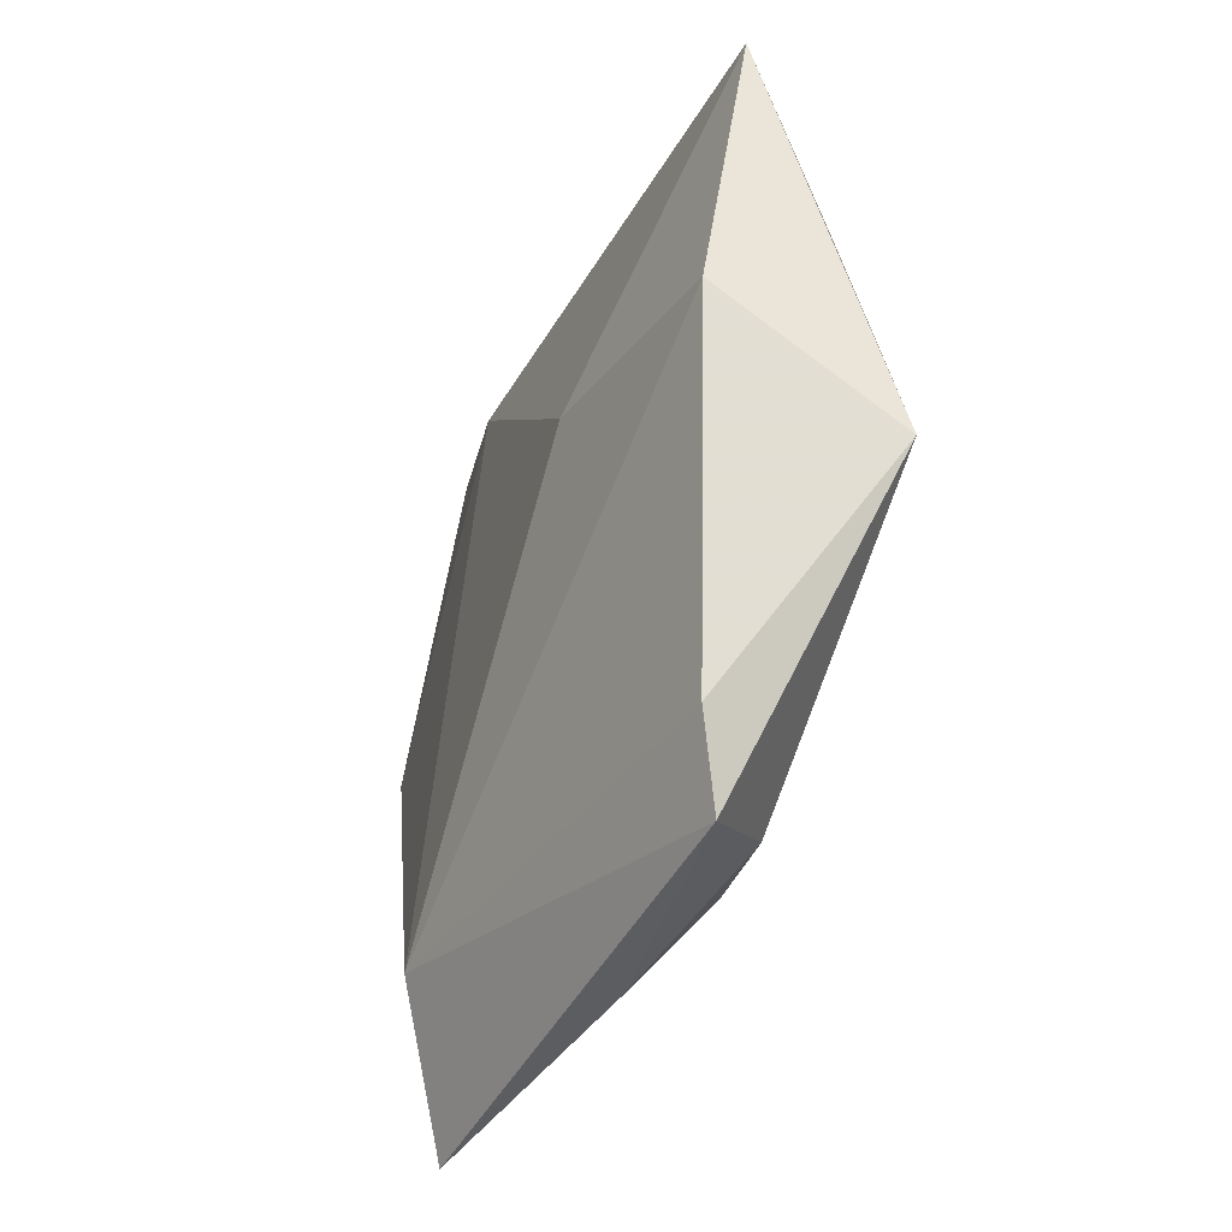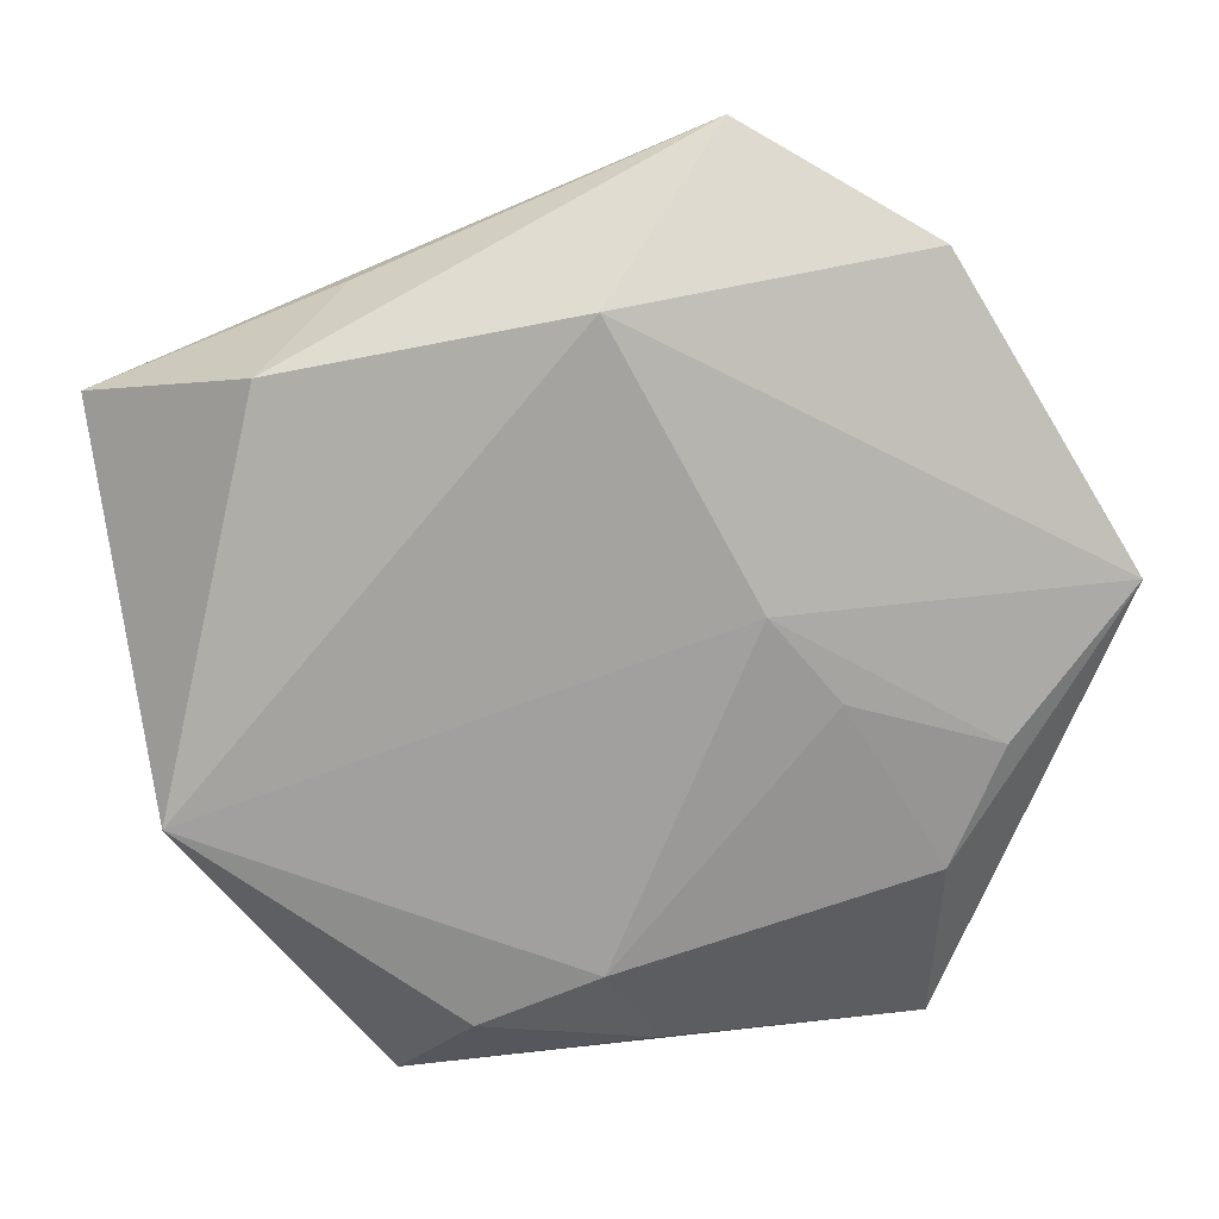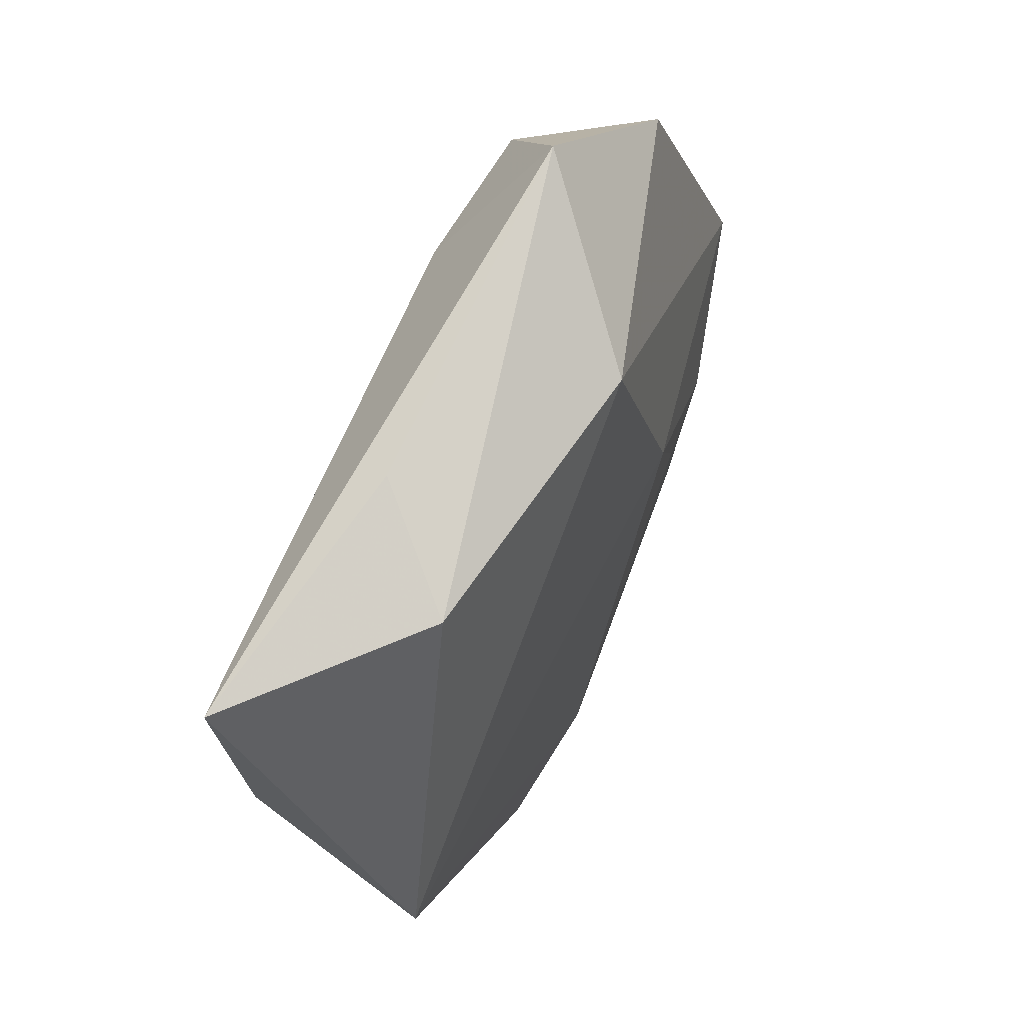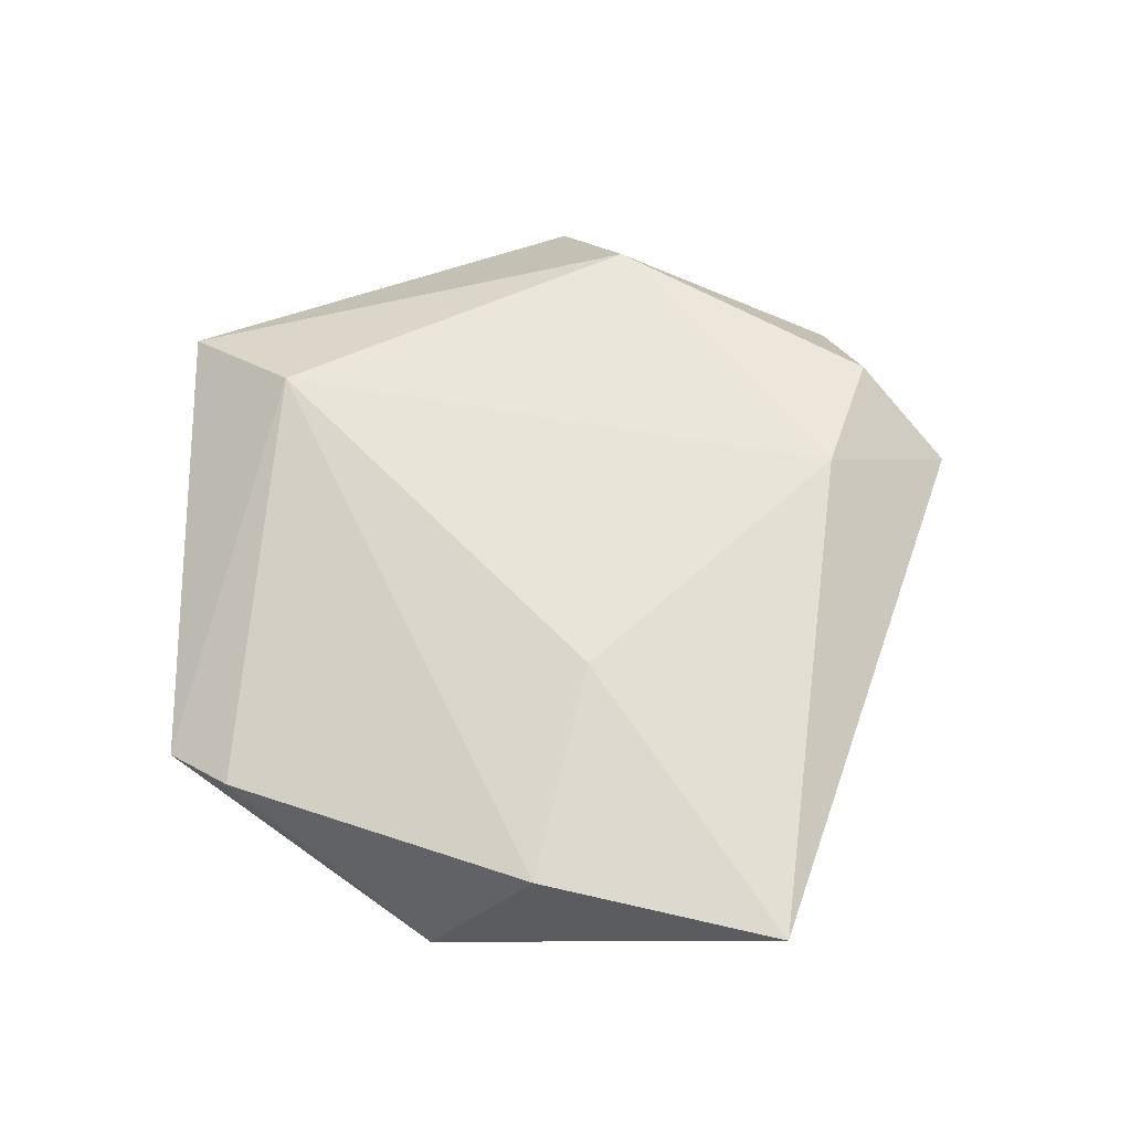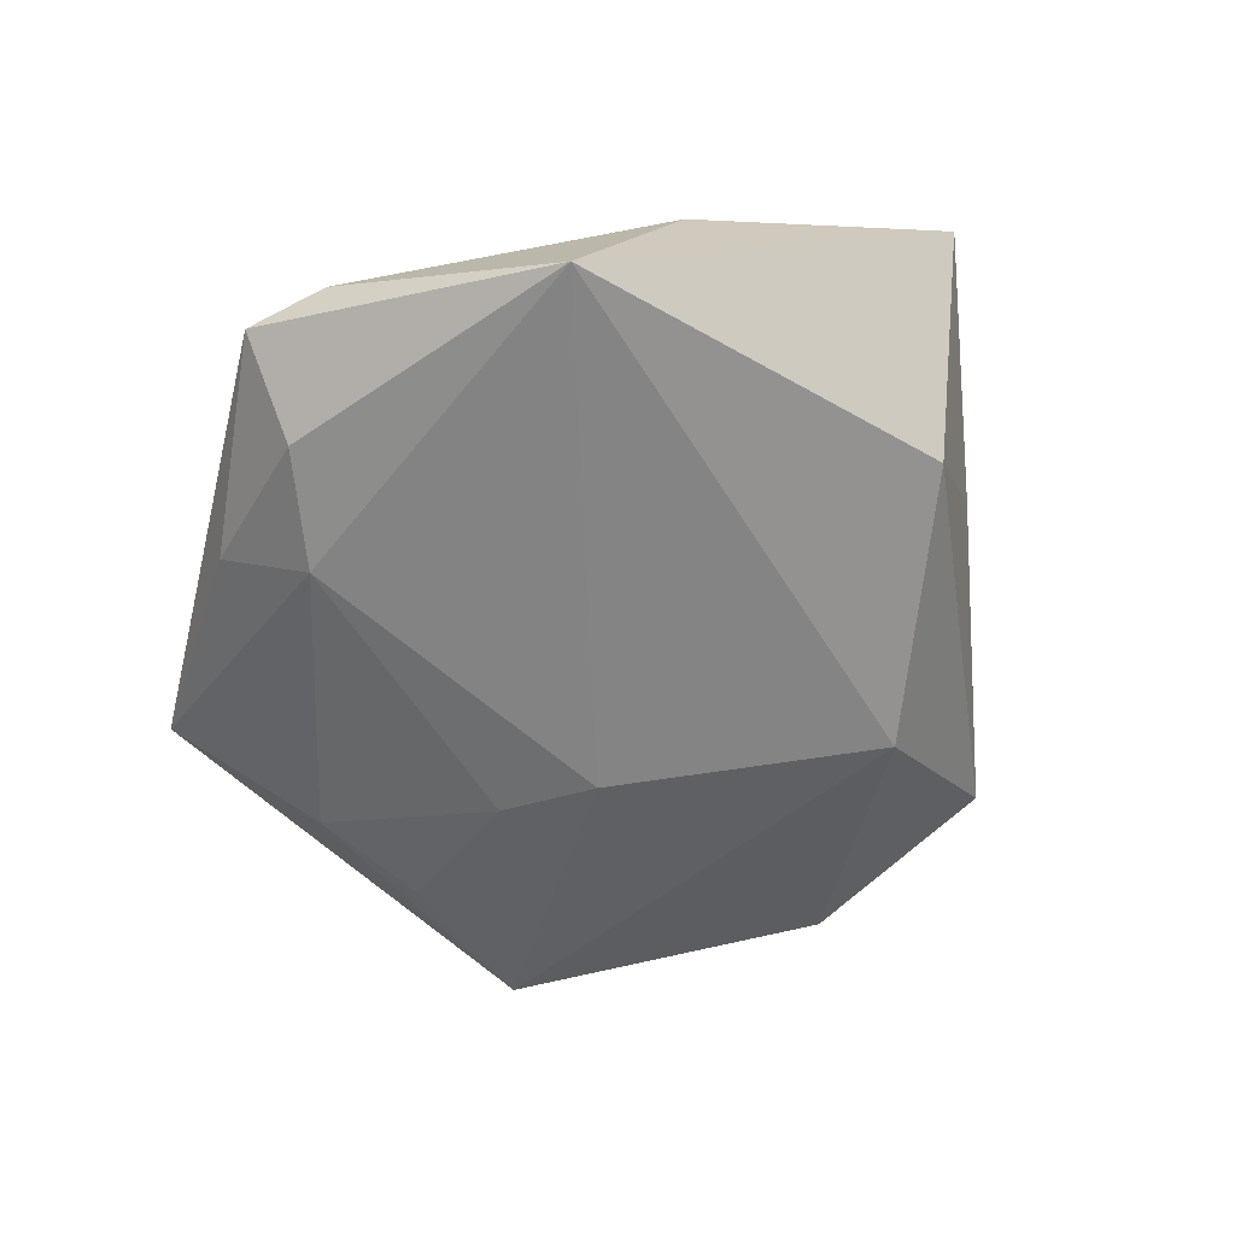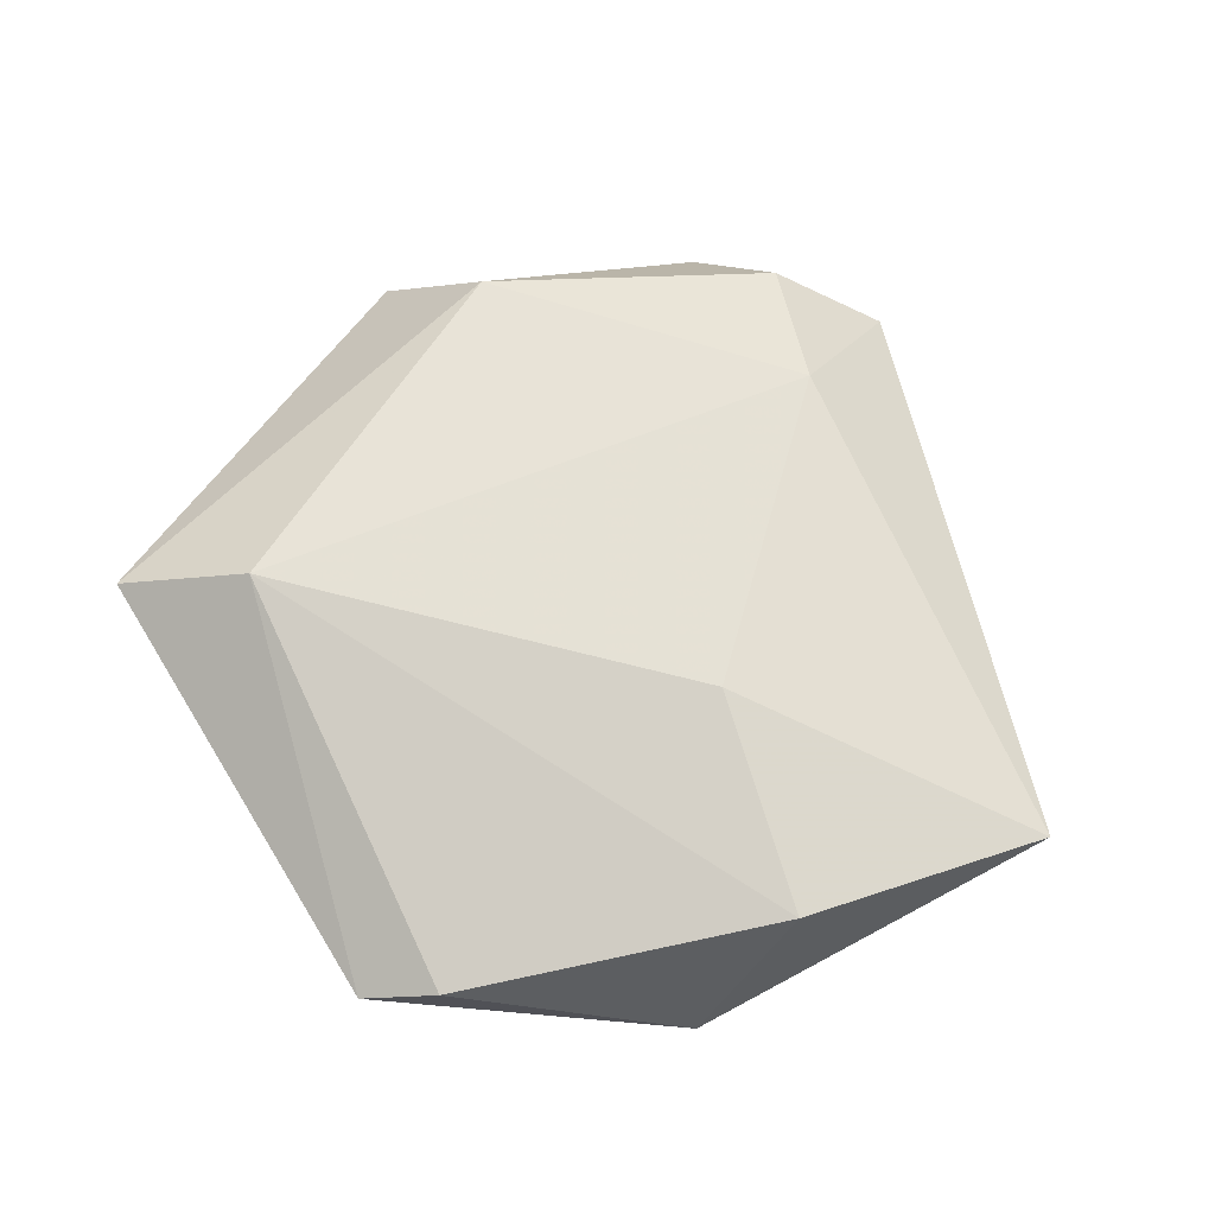
<metadata>
{"format":"obj","ext":"obj","renderer":"f3d","projection":"perspective","resolution":1024,"background":"white","views":[{"elev":-49.0,"azim":67.6,"up":"+Y"},{"elev":14.3,"azim":177.3,"up":"+Y"},{"elev":51.3,"azim":116.2,"up":"+Y"},{"elev":63.3,"azim":85.9,"up":"+Z"},{"elev":-58.3,"azim":72.0,"up":"+Z"},{"elev":66.7,"azim":54.5,"up":"+Z"}]}
</metadata>
<code>
v 0.02345 -0.03605 0.002973
v -3.277e-05 -0.03034 -0.009095
v -0.005196 -0.03879 -0.002634
v -0.03049 -0.03895 0.003148
v -0.0304 -0.02181 -0.006289
v -0.02033 -0.02839 0.01048
v -0.02973 0.03283 -0.00256
v -0.02043 -0.005424 -0.01029
v 0.02116 0.02968 0.001355
v -0.01357 0.002757 -0.01192
v -0.005943 0.02946 0.0106
v -0.01084 0.04362 0.0002676
v 0.01643 0.00176 0.01177
v 0.02915 0.0228 -0.008252
v 0.0005032 0.02873 -0.01252
v -0.03591 0.009543 0.007515
v -0.04715 0.003892 -0.00439
v 0.01146 -0.03553 -0.007151
v -0.01853 0.03482 0.008352
v 0.01844 -0.04226 -0.0001893
v -0.0353 -0.0101 -0.00726
v 0.038 -0.01628 -0.008744
v 0.04541 0.01921 0.00723
v 0.03821 -0.005283 0.008566
f 15 22 10
f 17 15 10
f 10 22 2
f 11 23 12
f 23 22 14
f 22 15 14
f 15 12 14
f 13 23 11
f 11 6 13
f 16 17 4
f 4 6 16
f 16 6 11
f 20 6 4
f 4 17 5
f 5 2 4
f 15 17 7
f 7 12 15
f 17 16 7
f 9 12 23
f 23 14 9
f 9 14 12
f 4 2 3
f 3 20 4
f 6 20 1
f 1 20 22
f 21 17 10
f 21 5 17
f 19 16 11
f 19 7 16
f 11 12 19
f 12 7 19
f 18 3 2
f 20 3 18
f 18 2 22
f 22 20 18
f 23 13 24
f 24 22 23
f 24 1 22
f 24 13 6
f 6 1 24
f 8 21 10
f 5 21 8
f 10 2 8
f 2 5 8

</code>
